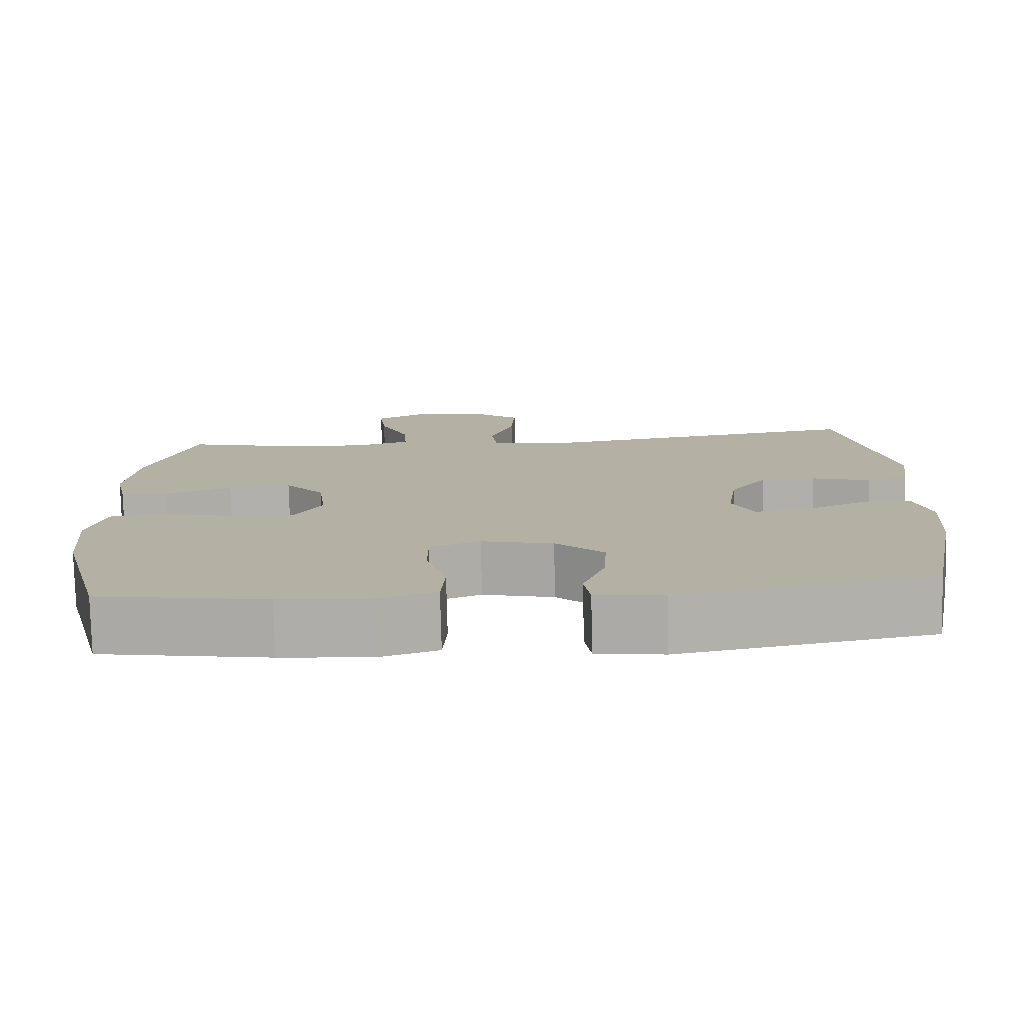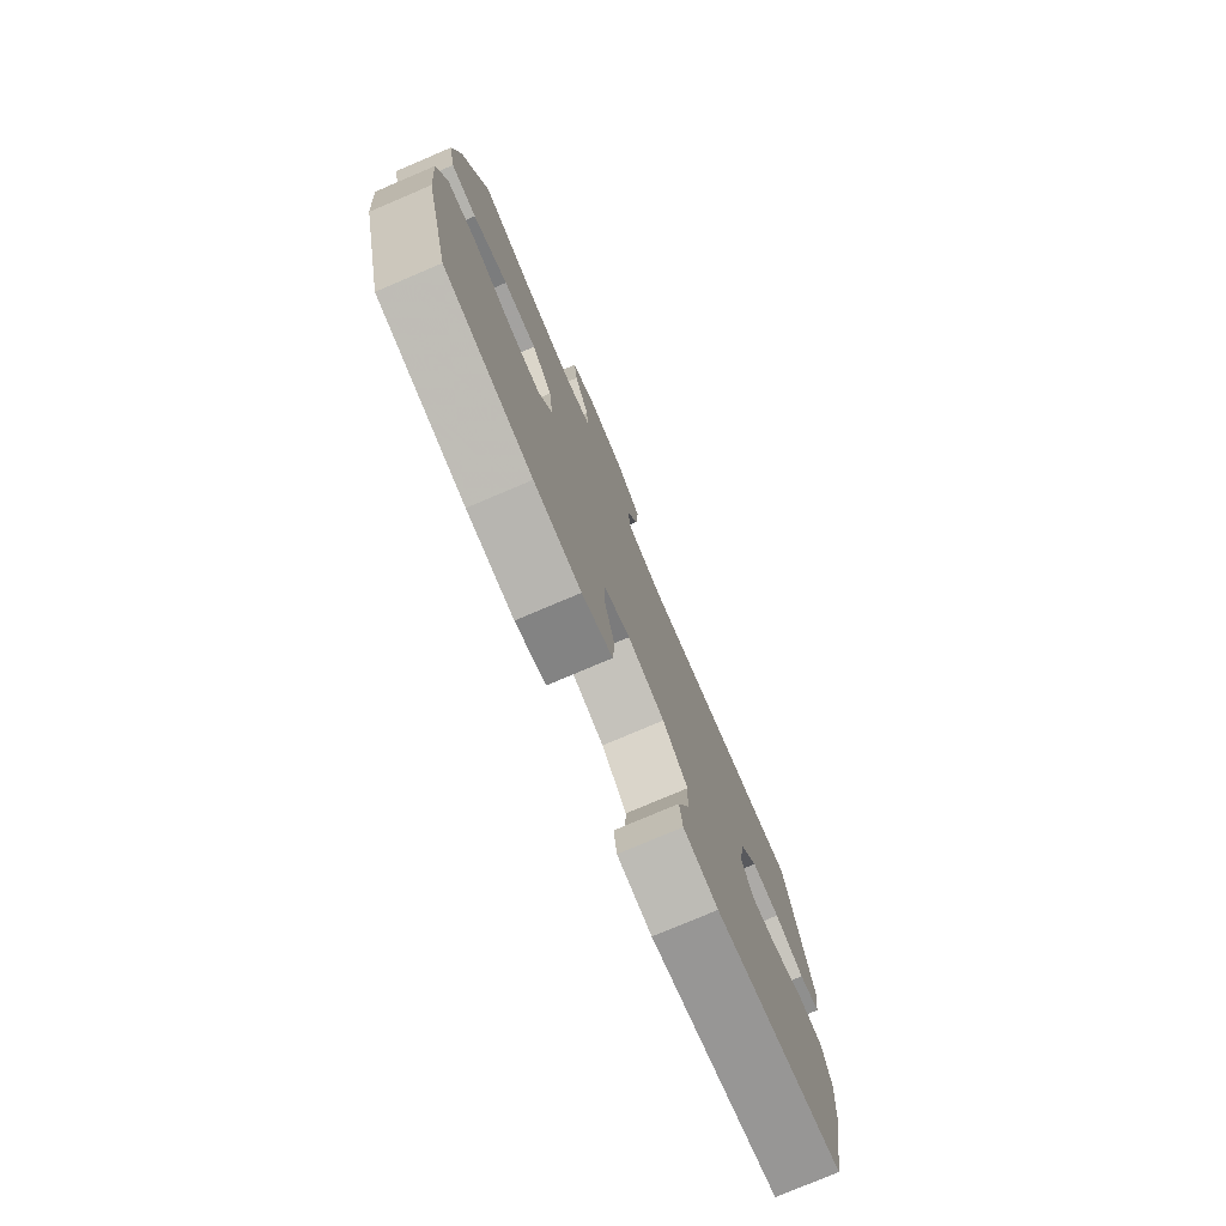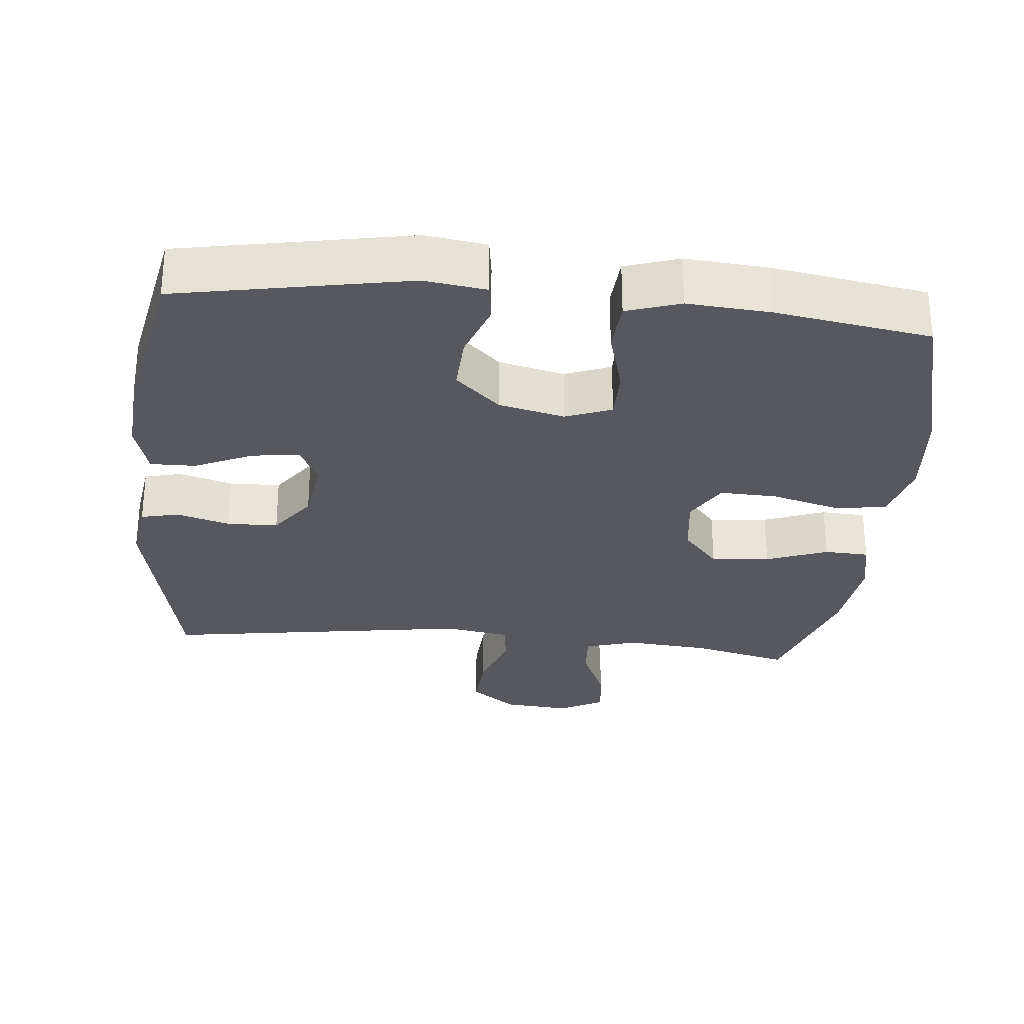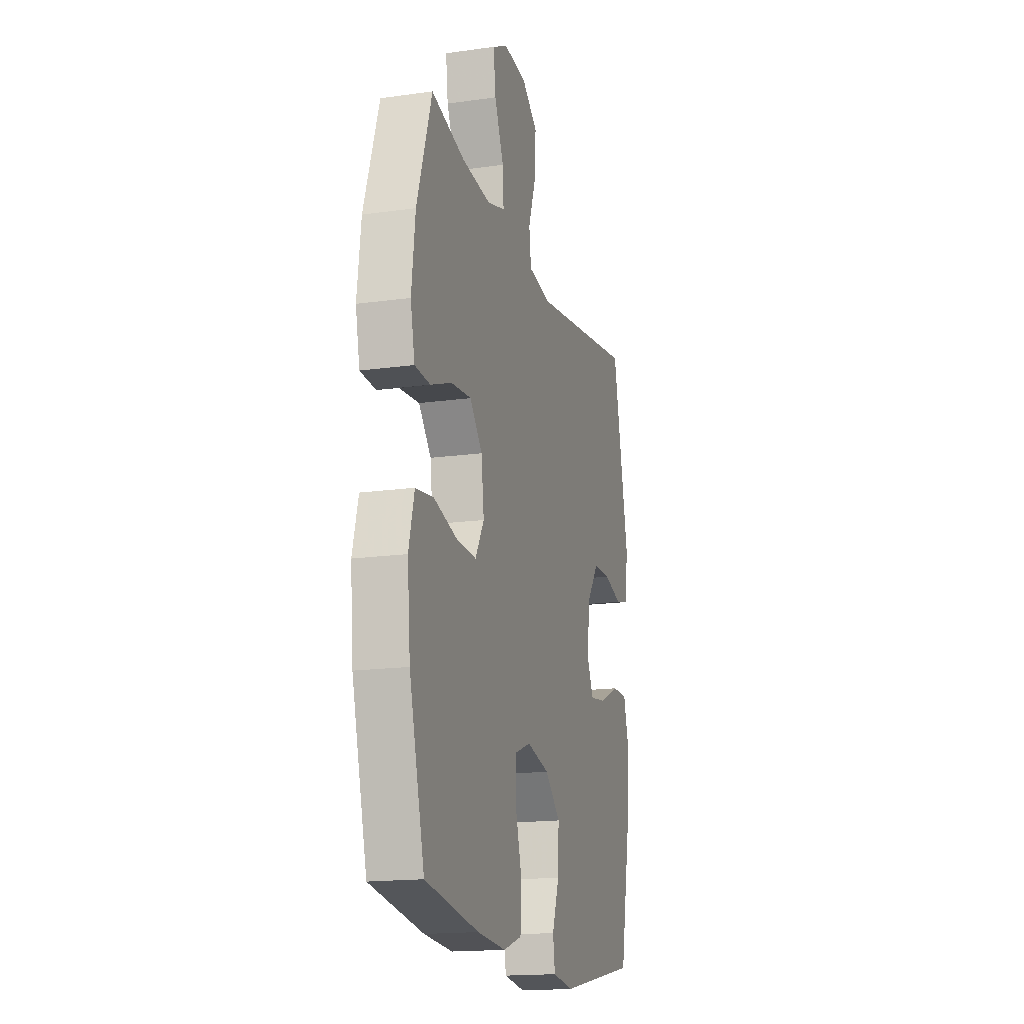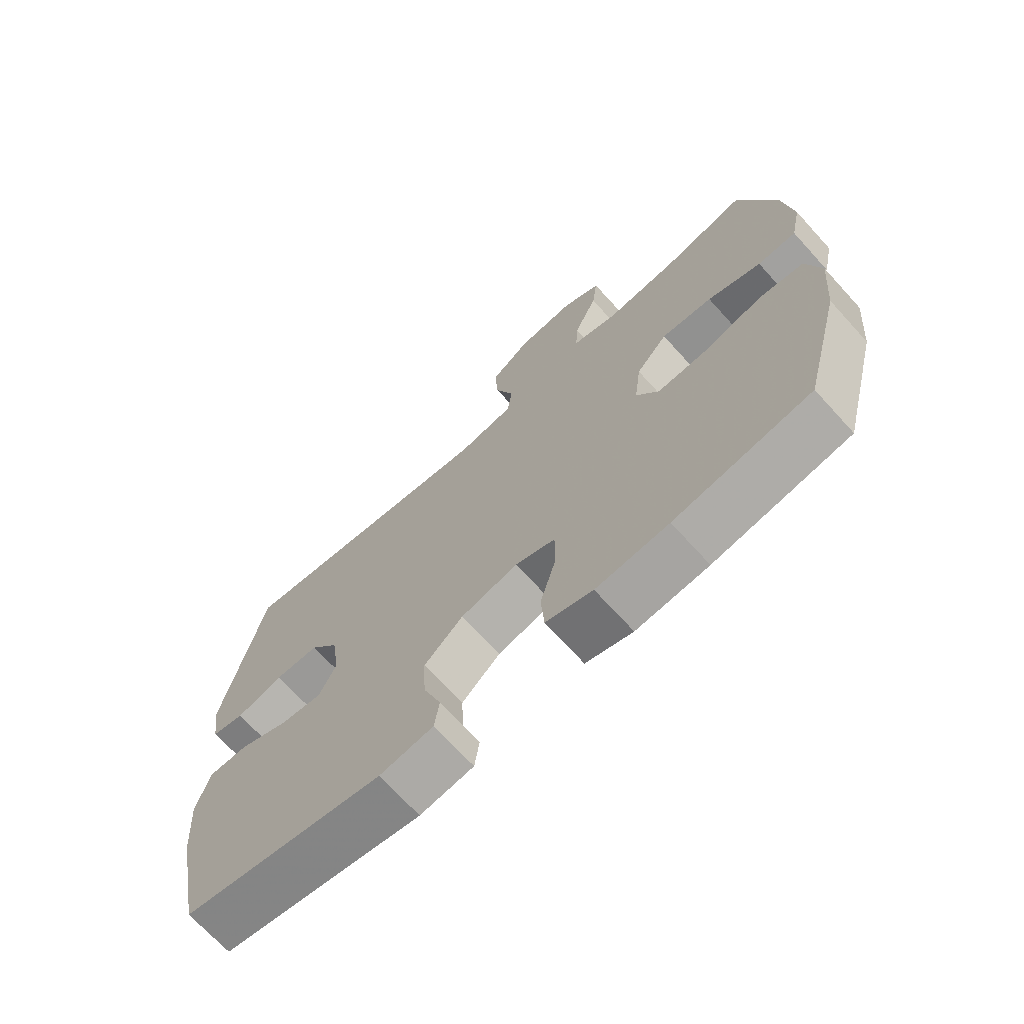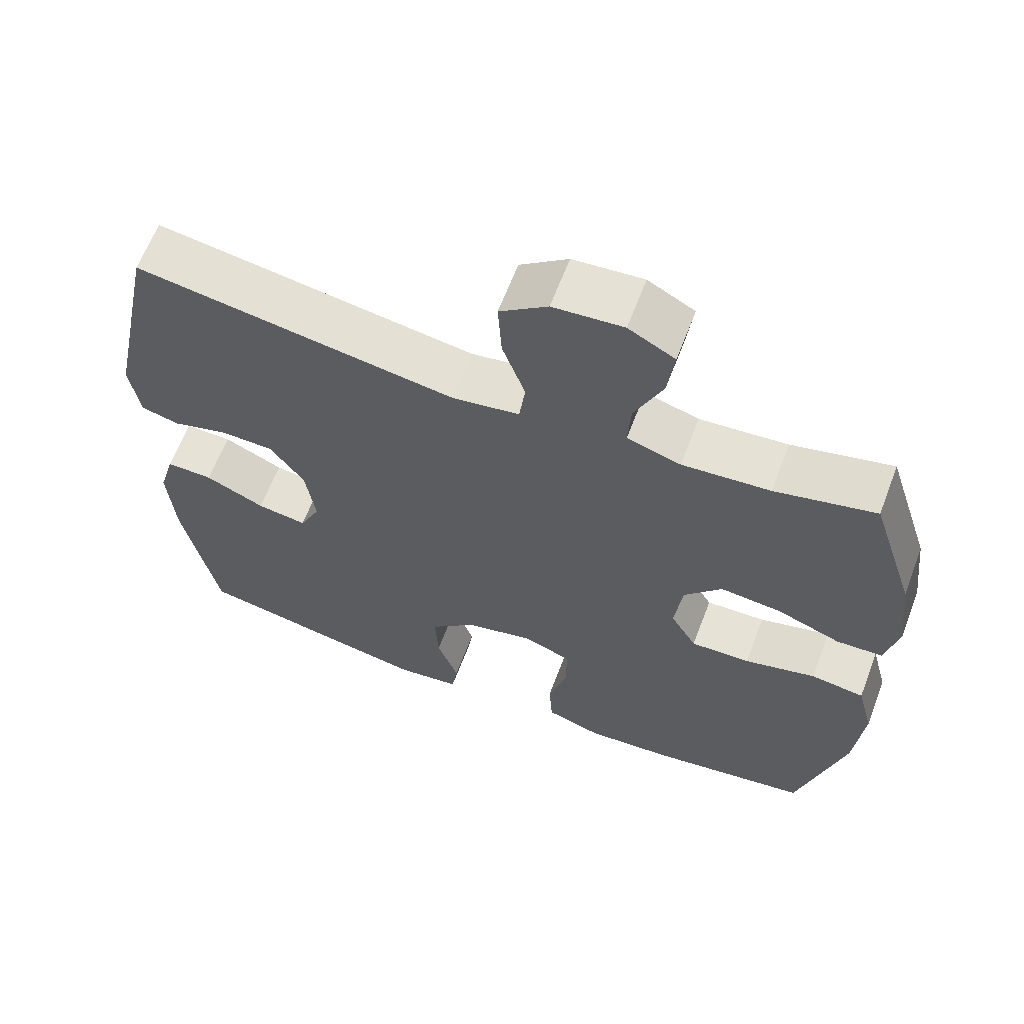
<metadata>
{"format":"obj","ext":"obj","renderer":"f3d","projection":"perspective","resolution":1024,"background":"white","views":[{"elev":-78.1,"azim":1.4,"up":"+Z"},{"elev":-77.5,"azim":-67.0,"up":"+Z"},{"elev":-28.9,"azim":174.4,"up":"+Y"},{"elev":-16.9,"azim":-74.2,"up":"+Z"},{"elev":-70.2,"azim":-137.7,"up":"+Z"},{"elev":63.4,"azim":-159.2,"up":"+Z"}]}
</metadata>
<code>
v -0.5 0.07 -0.5
v -0.562 0.07 -0.264
v -0.574 0.07 -0.132
v -0.551 0.07 -0.044
v -0.478 0.07 -0.034
v -0.381 0.07 -0.06
v -0.3 0.07 -0.063
v -0.264 0.07 -0.001
v -0.275 0.07 0.087
v -0.326 0.07 0.146
v -0.409 0.07 0.138
v -0.496 0.07 0.105
v -0.559 0.07 0.108
v -0.576 0.07 0.188
v -0.561 0.07 0.312
v -0.5 0.07 0.5
v -0.364 0.07 0.467
v -0.245 0.07 0.457
v -0.172 0.07 0.479
v -0.176 0.07 0.545
v -0.214 0.07 0.631
v -0.223 0.07 0.705
v -0.16 0.07 0.739
v -0.065 0.07 0.731
v 0 0.07 0.682
v -0.005 0.07 0.599
v -0.036 0.07 0.511
v -0.028 0.07 0.448
v 0.064 0.07 0.433
v 0.5 0.07 0.5
v 0.566 0.07 0.183
v 0.553 0.07 0.095
v 0.5 0.07 0.082
v 0.424 0.07 0.104
v 0.352 0.07 0.102
v 0.305 0.07 0.037
v 0.292 0.07 -0.055
v 0.32 0.07 -0.114
v 0.388 0.07 -0.104
v 0.469 0.07 -0.067
v 0.533 0.07 -0.066
v 0.555 0.07 -0.143
v 0.546 0.07 -0.266
v 0.5 0.07 -0.5
v 0.174 0.07 -0.562
v 0.087 0.07 -0.55
v 0.079 0.07 -0.495
v 0.108 0.07 -0.415
v 0.112 0.07 -0.334
v 0.049 0.07 -0.276
v -0.044 0.07 -0.254
v -0.109 0.07 -0.279
v -0.109 0.07 -0.353
v -0.083 0.07 -0.445
v -0.088 0.07 -0.519
v -0.164 0.07 -0.544
v -0.281 0.07 -0.535
v -0.5 0 -0.5
v -0.562 0 -0.264
v -0.574 0 -0.132
v -0.551 0 -0.044
v -0.478 0 -0.034
v -0.381 0 -0.06
v -0.3 0 -0.063
v -0.264 0 -0.001
v -0.275 0 0.087
v -0.326 0 0.146
v -0.409 0 0.138
v -0.496 0 0.105
v -0.559 0 0.108
v -0.576 0 0.188
v -0.561 0 0.312
v -0.5 0 0.5
v -0.364 0 0.467
v -0.245 0 0.457
v -0.172 0 0.479
v -0.176 0 0.545
v -0.214 0 0.631
v -0.223 0 0.705
v -0.16 0 0.739
v -0.065 0 0.731
v 0 0 0.682
v -0.005 0 0.599
v -0.036 0 0.511
v -0.028 0 0.448
v 0.064 0 0.433
v 0.5 0 0.5
v 0.566 0 0.183
v 0.553 0 0.095
v 0.5 0 0.082
v 0.424 0 0.104
v 0.352 0 0.102
v 0.305 0 0.037
v 0.292 0 -0.055
v 0.32 0 -0.114
v 0.388 0 -0.104
v 0.469 0 -0.067
v 0.533 0 -0.066
v 0.555 0 -0.143
v 0.546 0 -0.266
v 0.5 0 -0.5
v 0.174 0 -0.562
v 0.087 0 -0.55
v 0.079 0 -0.495
v 0.108 0 -0.415
v 0.112 0 -0.334
v 0.049 0 -0.276
v -0.044 0 -0.254
v -0.109 0 -0.279
v -0.109 0 -0.353
v -0.083 0 -0.445
v -0.088 0 -0.519
v -0.164 0 -0.544
v -0.281 0 -0.535
f 53 54 55 56
f 52 53 56 57
f 45 46 47 48
f 45 48 49
f 44 45 49
f 43 44 49 50
f 39 40 41 42
f 38 39 42 43
f 31 32 33 34
f 29 30 31 34
f 28 29 34 35
f 24 25 26 27
f 24 27 28
f 23 24 28
f 20 21 22 23
f 19 20 23 28
f 18 19 28 35
f 14 15 16 17
f 11 12 13 14
f 10 11 14 17
f 9 10 17 18
f 3 4 5 6
f 3 6 7
f 2 3 7
f 52 57 1 2
f 51 52 2 7
f 38 43 50 51
f 37 38 51 7
f 36 37 7 8
f 18 35 36
f 8 9 18 36
f 113 112 111 110
f 114 113 110 109
f 105 104 103 102
f 106 105 102
f 106 102 101
f 107 106 101 100
f 99 98 97 96
f 100 99 96 95
f 91 90 89 88
f 91 88 87 86
f 92 91 86 85
f 84 83 82 81
f 85 84 81
f 85 81 80
f 80 79 78 77
f 85 80 77 76
f 92 85 76 75
f 74 73 72 71
f 71 70 69 68
f 74 71 68 67
f 75 74 67 66
f 63 62 61 60
f 64 63 60
f 64 60 59
f 59 58 114 109
f 64 59 109 108
f 108 107 100 95
f 64 108 95 94
f 65 64 94 93
f 93 92 75
f 93 75 66 65
f 1 58 59 2
f 2 59 60 3
f 3 60 61 4
f 4 61 62 5
f 5 62 63 6
f 6 63 64 7
f 7 64 65 8
f 8 65 66 9
f 9 66 67 10
f 10 67 68 11
f 11 68 69 12
f 12 69 70 13
f 13 70 71 14
f 14 71 72 15
f 15 72 73 16
f 16 73 74 17
f 17 74 75 18
f 18 75 76 19
f 19 76 77 20
f 20 77 78 21
f 21 78 79 22
f 22 79 80 23
f 23 80 81 24
f 24 81 82 25
f 25 82 83 26
f 26 83 84 27
f 27 84 85 28
f 28 85 86 29
f 29 86 87 30
f 30 87 88 31
f 31 88 89 32
f 32 89 90 33
f 33 90 91 34
f 34 91 92 35
f 35 92 93 36
f 36 93 94 37
f 37 94 95 38
f 38 95 96 39
f 39 96 97 40
f 40 97 98 41
f 41 98 99 42
f 42 99 100 43
f 43 100 101 44
f 44 101 102 45
f 45 102 103 46
f 46 103 104 47
f 47 104 105 48
f 48 105 106 49
f 49 106 107 50
f 50 107 108 51
f 51 108 109 52
f 52 109 110 53
f 53 110 111 54
f 54 111 112 55
f 55 112 113 56
f 56 113 114 57
f 57 114 58 1

</code>
